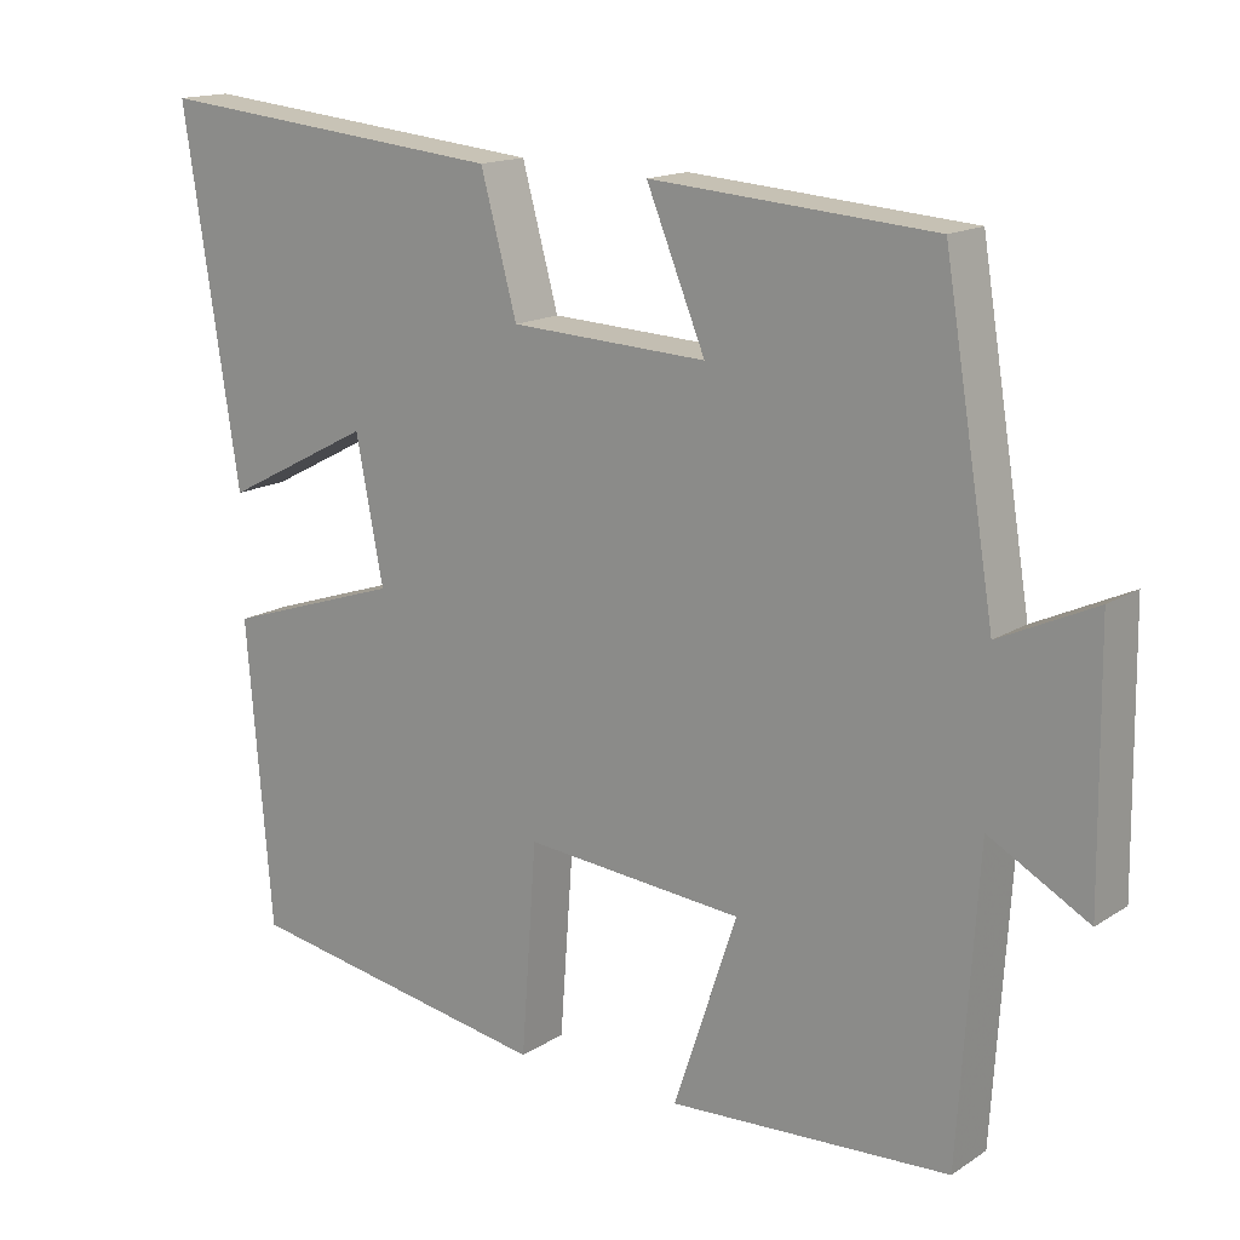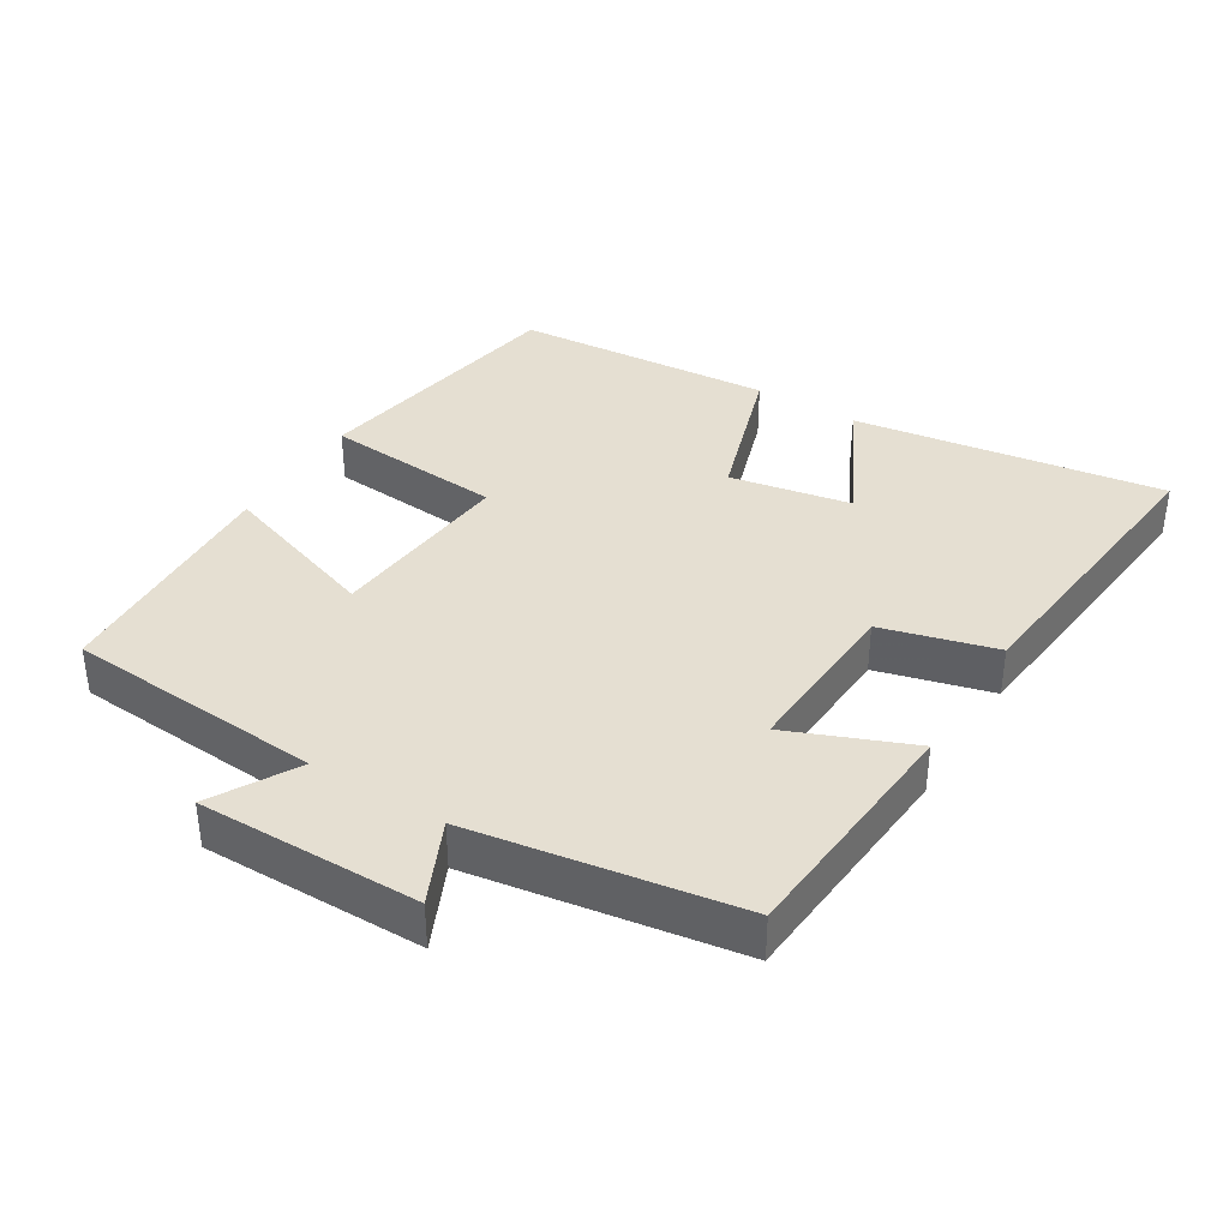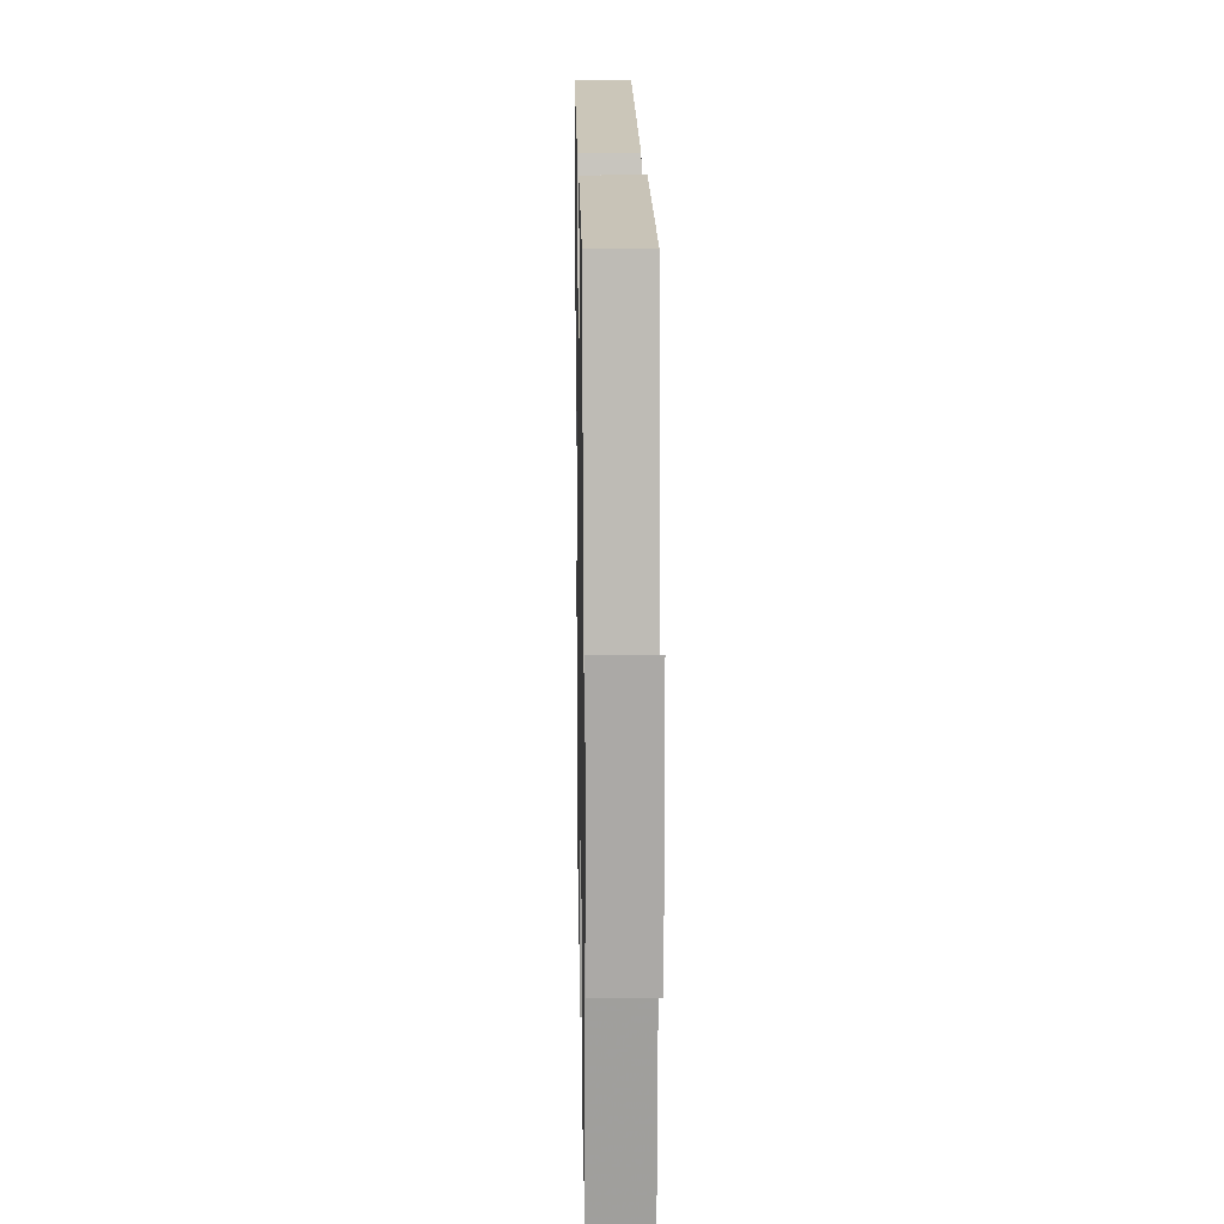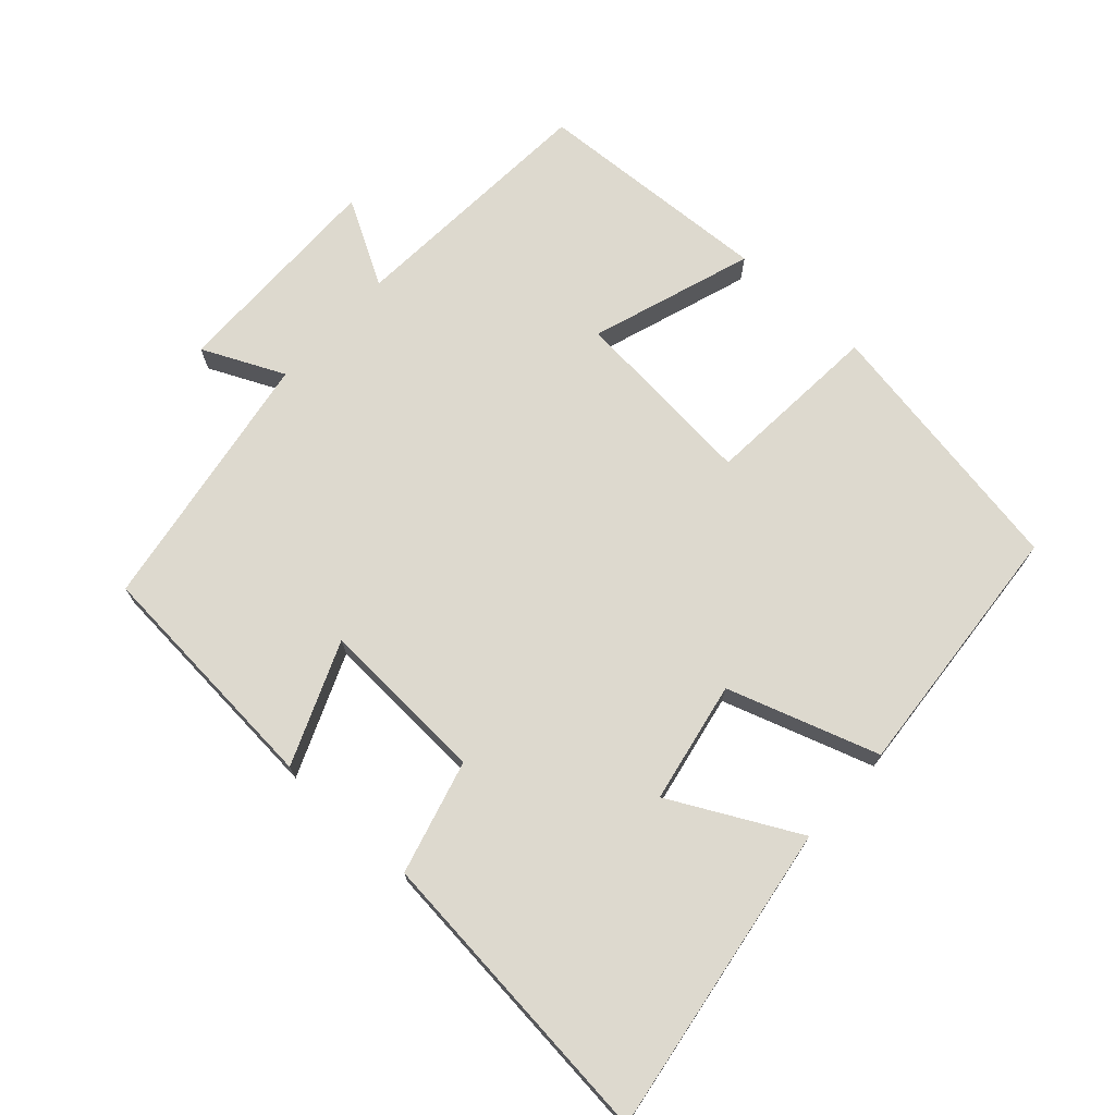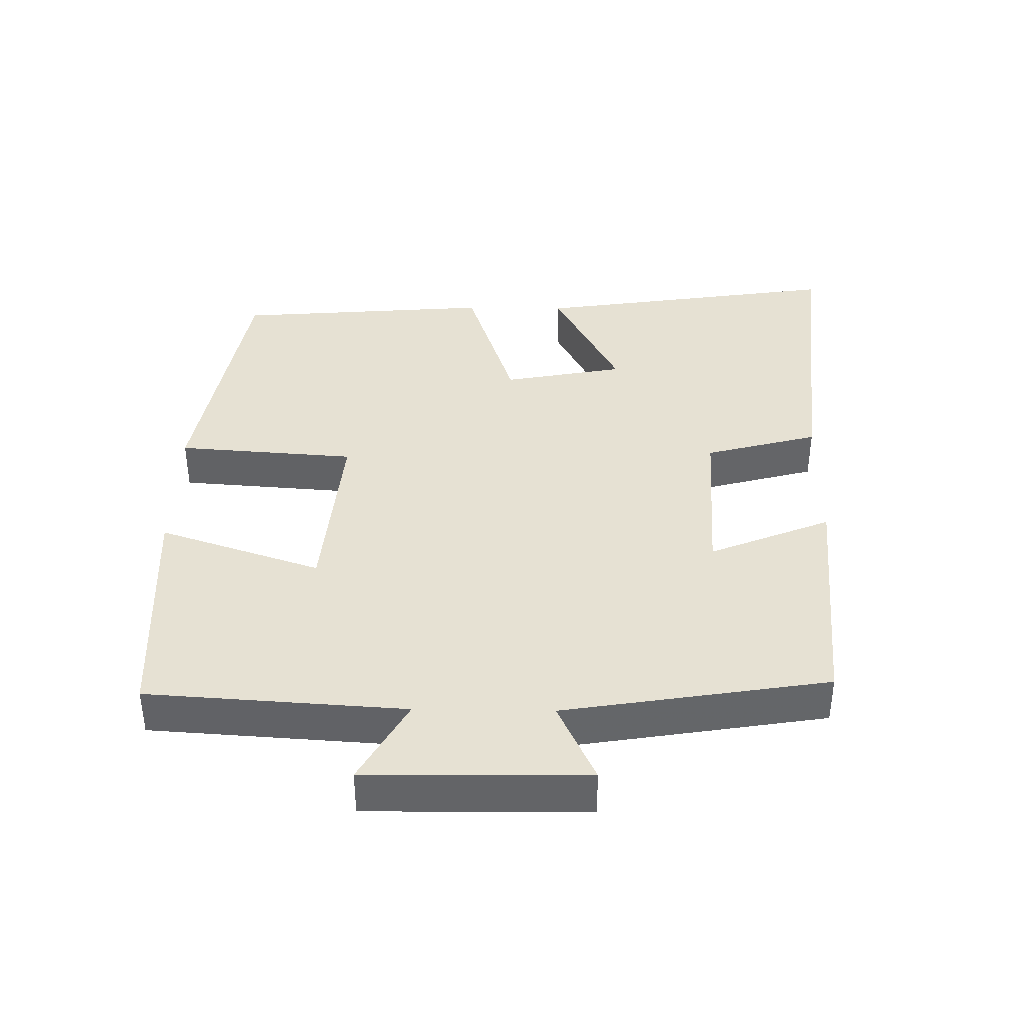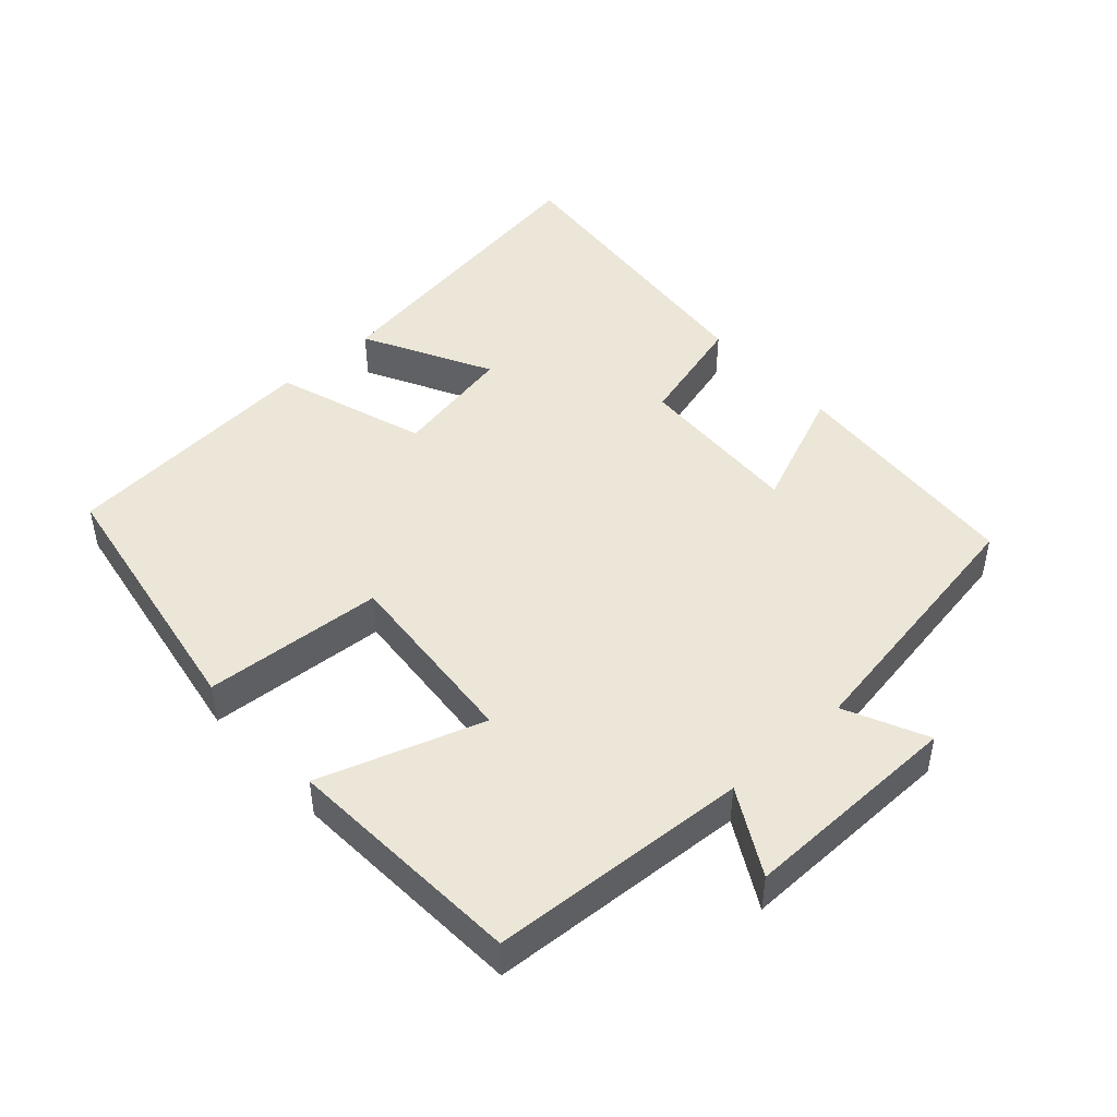
<metadata>
{"format":"obj","ext":"obj","renderer":"f3d","projection":"perspective","resolution":1024,"background":"white","views":[{"elev":15.5,"azim":-142.9,"up":"+Z"},{"elev":37.4,"azim":-58.2,"up":"+Y"},{"elev":15.2,"azim":-91.1,"up":"+Z"},{"elev":71.7,"azim":42.3,"up":"+Y"},{"elev":38.8,"azim":-89.1,"up":"+Y"},{"elev":46.4,"azim":-132.3,"up":"+Y"}]}
</metadata>
<code>
v -0.476 0.07 -0.481
v -0.5 0.07 -0.107
v -0.623 0.07 -0.176
v -0.619 0.07 0.144
v -0.5 0.07 0.089
v -0.437 0.07 0.473
v -0.087 0.07 0.5
v -0.16 0.07 0.323
v 0.084 0.07 0.335
v 0.129 0.07 0.5
v 0.569 0.07 0.544
v 0.5 0.07 0.095
v 0.315 0.07 0.191
v 0.281 0.07 0.015
v 0.5 0.07 -0.057
v 0.469 0.07 -0.434
v 0.084 0.07 -0.5
v 0.065 0.07 -0.24
v -0.207 0.07 -0.264
v -0.128 0.07 -0.5
v -0.476 0 -0.481
v -0.5 0 -0.107
v -0.623 0 -0.176
v -0.619 0 0.144
v -0.5 0 0.089
v -0.437 0 0.473
v -0.087 0 0.5
v -0.16 0 0.323
v 0.084 0 0.335
v 0.129 0 0.5
v 0.569 0 0.544
v 0.5 0 0.095
v 0.315 0 0.191
v 0.281 0 0.015
v 0.5 0 -0.057
v 0.469 0 -0.434
v 0.084 0 -0.5
v 0.065 0 -0.24
v -0.207 0 -0.264
v -0.128 0 -0.5
f 19 20 1 2
f 18 19 2
f 16 17 18
f 15 16 18
f 14 15 18
f 13 14 18 2
f 11 12 13
f 10 11 13
f 9 10 13
f 8 9 13 2
f 7 8 2
f 6 7 2
f 5 6 2
f 2 3 4 5
f 22 21 40 39
f 22 39 38
f 38 37 36
f 38 36 35
f 38 35 34
f 22 38 34 33
f 33 32 31
f 33 31 30
f 33 30 29
f 22 33 29 28
f 22 28 27
f 22 27 26
f 22 26 25
f 25 24 23 22
f 1 21 22 2
f 2 22 23 3
f 3 23 24 4
f 4 24 25 5
f 5 25 26 6
f 6 26 27 7
f 7 27 28 8
f 8 28 29 9
f 9 29 30 10
f 10 30 31 11
f 11 31 32 12
f 12 32 33 13
f 13 33 34 14
f 14 34 35 15
f 15 35 36 16
f 16 36 37 17
f 17 37 38 18
f 18 38 39 19
f 19 39 40 20
f 20 40 21 1

</code>
